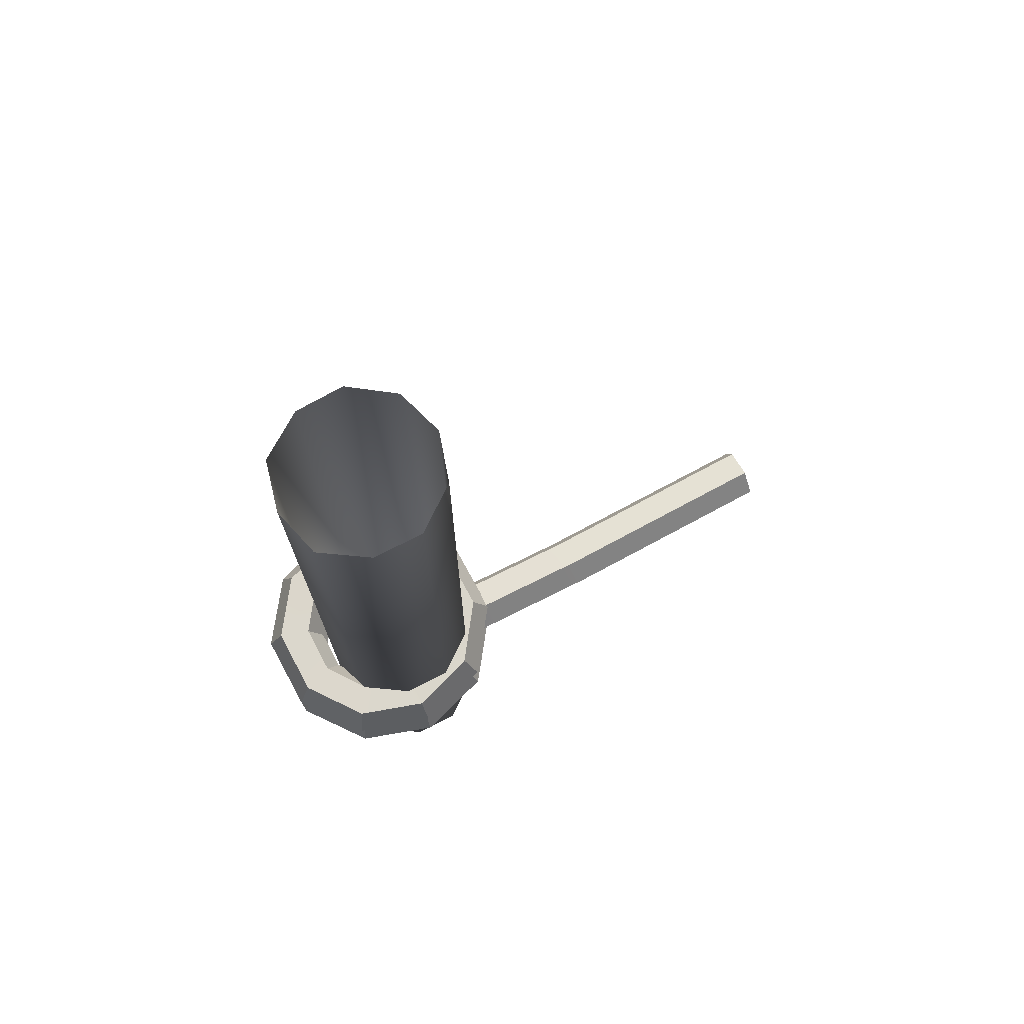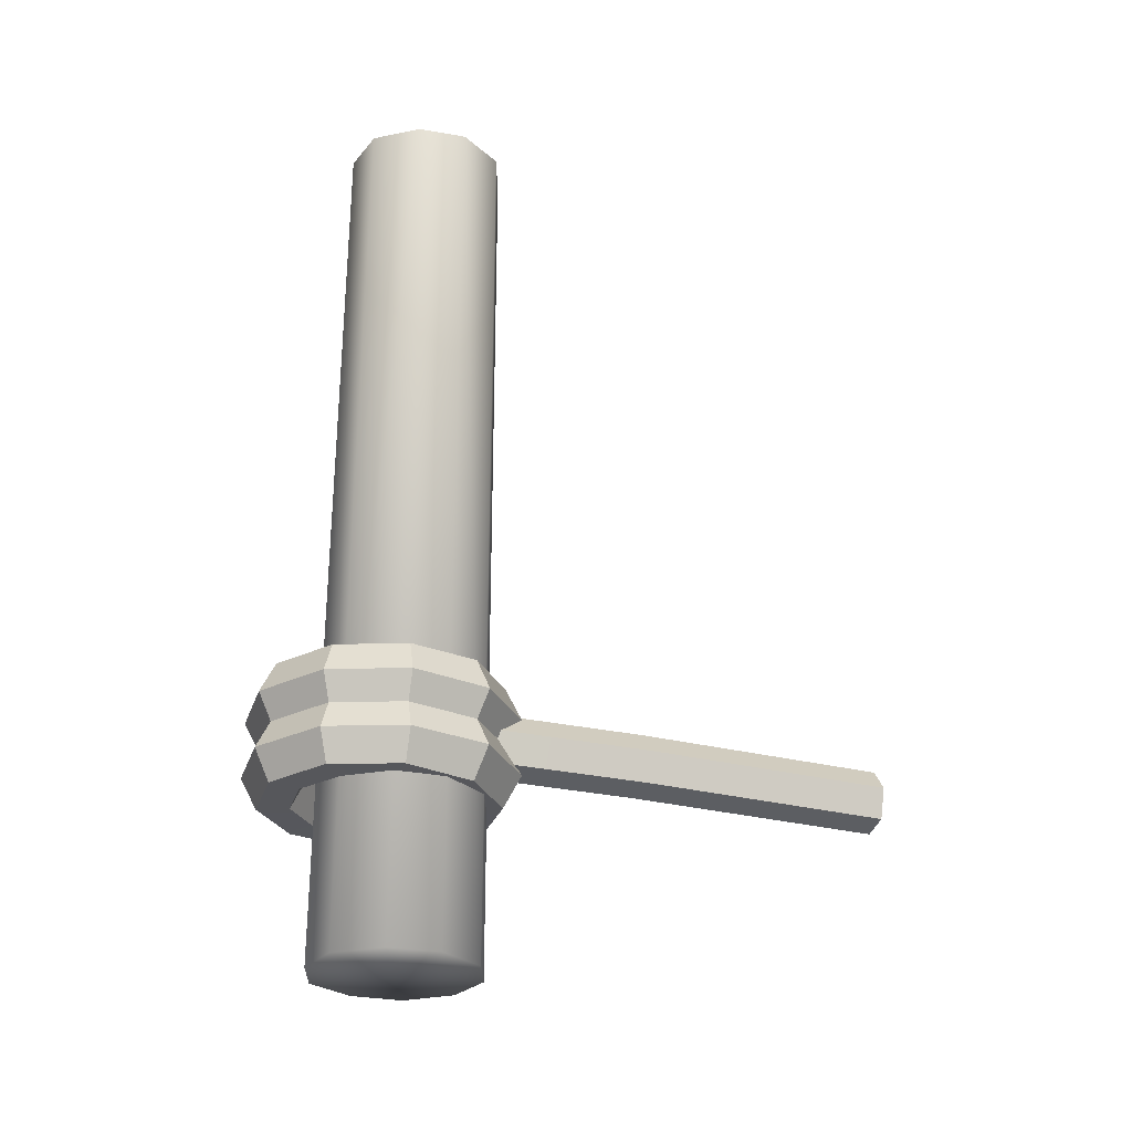
<metadata>
{"format":"obj","ext":"obj","renderer":"f3d","projection":"perspective","resolution":1024,"background":"white","views":[{"elev":73.7,"azim":-118.1,"up":"+Z"},{"elev":-27.4,"azim":-106.4,"up":"+Z"}]}
</metadata>
<code>
g febg_tropical_002_ornament_01
v -0.1042 0.1412 -0.5929
v -0.1042 0.07485 0.5929
v -0.1058 0.07542 -0.5929
v -0.1027 0.1394 0.5929
v -0.06536 0.1997 -0.5929
v -0.0644 0.1973 0.5929
v -1.788e-07 0.214 0.5929
v 9.537e-07 0.2169 -0.5929
v 0.06536 0.1997 -0.5929
v 0.0644 0.1973 0.5929
v 9.537e-07 0.1102 -0.5929
v -0.06536 0.1997 -0.5929
v -0.1042 0.1412 -0.5929
v -0.1058 0.07542 -0.5929
v -0.06439 0.01875 -0.5929
v 9.537e-07 -0.001418 -0.5929
v 0.0644 0.01875 -0.5929
v 0.1058 0.07542 -0.5929
v 0.1042 0.1412 -0.5929
v 0.1042 0.1412 -0.5929
v 0.1027 0.1394 0.5929
v 0.1058 0.07542 -0.5929
v 0.1042 0.07485 0.5929
v 0.06345 0.01868 0.5929
v 0.0644 0.01875 -0.5929
v 9.537e-07 -0.0008547 0.5929
v 9.537e-07 -0.001418 -0.5929
v -0.06345 0.01868 0.5929
v -0.06439 0.01875 -0.5929
v -0.1042 0.07485 0.5929
v -0.1058 0.07542 -0.5929
v 0.1648 0.2345 -0.3342
v 0.197 0.1317 -0.3342
v 0.1769 0.1317 -0.2929
v 0.1479 0.2222 -0.2921
v 0.1132 0.197 -0.2928
v 0.1345 0.1316 -0.293
v 0.1148 0.1316 -0.3342
v 0.09725 0.1854 -0.3342
v 0.09725 0.1854 -0.3342
v 0.1148 0.1316 -0.3342
v 0.135 0.1316 -0.3743
v 0.1136 0.1973 -0.3746
v 0.1476 0.222 -0.3754
v 0.1765 0.1317 -0.3746
v 0.197 0.1317 -0.3342
v 0.1648 0.2345 -0.3342
v 0.07776 0.2989 -0.3342
v 0.1648 0.2345 -0.3342
v 0.1479 0.2222 -0.2921
v 0.07111 0.2785 -0.2914
v 0.05767 0.2372 -0.2924
v 0.1132 0.197 -0.2928
v 0.09725 0.1854 -0.3342
v 0.05154 0.2184 -0.3342
v 0.05154 0.2184 -0.3342
v 0.09725 0.1854 -0.3342
v 0.1136 0.1973 -0.3746
v 0.05784 0.2377 -0.3749
v 0.07097 0.2781 -0.376
v 0.1476 0.222 -0.3754
v 0.1648 0.2345 -0.3342
v 0.07776 0.2989 -0.3342
v -0.03068 0.2982 -0.3342
v 0.07776 0.2989 -0.3342
v 0.07111 0.2785 -0.2914
v -0.02422 0.2782 -0.2918
v -0.01094 0.2372 -0.2926
v 0.05767 0.2372 -0.2924
v 0.05154 0.2184 -0.3342
v -0.004863 0.2184 -0.3342
v -0.004863 0.2184 -0.3342
v 0.05154 0.2184 -0.3342
v 0.05784 0.2377 -0.3749
v -0.0111 0.2378 -0.3746
v -0.02404 0.2777 -0.3754
v 0.07097 0.2781 -0.376
v 0.07776 0.2989 -0.3342
v -0.03068 0.2982 -0.3342
v -0.1172 0.2337 -0.3342
v -0.03068 0.2982 -0.3342
v -0.02422 0.2782 -0.2918
v -0.1011 0.2219 -0.2926
v -0.0666 0.1969 -0.2928
v -0.01094 0.2372 -0.2926
v -0.004863 0.2184 -0.3342
v -0.05065 0.1853 -0.3341
v -0.05065 0.1853 -0.3341
v -0.004863 0.2184 -0.3342
v -0.0111 0.2378 -0.3746
v -0.0671 0.1972 -0.3743
v -0.1005 0.2215 -0.3745
v -0.02404 0.2777 -0.3754
v -0.03068 0.2982 -0.3342
v -0.1172 0.2337 -0.3342
v -0.1511 0.1314 -0.3342
v -0.1172 0.2337 -0.3342
v -0.1011 0.2219 -0.2926
v -0.1307 0.1314 -0.2921
v -0.1307 0.1314 -0.2921
v -0.0666 0.1969 -0.2928
v -0.08771 0.1314 -0.2925
v -0.1011 0.2219 -0.2926
v -0.01094 0.2372 -0.2926
v -0.02422 0.2782 -0.2918
v 0.05767 0.2372 -0.2924
v 0.07111 0.2785 -0.2914
v 0.1132 0.197 -0.2928
v 0.1479 0.2222 -0.2921
v 0.1345 0.1316 -0.293
v 0.1769 0.1317 -0.2929
v 0.113 0.0663 -0.2925
v 0.1478 0.04103 -0.2921
v 0.05735 0.02635 -0.2916
v 0.07103 -0.01586 -0.2903
v -0.01089 0.02652 -0.2911
v -0.02481 -0.0163 -0.2894
v -0.06621 0.06643 -0.2916
v -0.102 0.04038 -0.2904
v -0.08771 0.1314 -0.2925
v -0.1307 0.1314 -0.2921
v -0.08771 0.1314 -0.2925
v -0.0666 0.1969 -0.2928
v -0.05065 0.1853 -0.3341
v -0.06789 0.1315 -0.3341
v -0.06789 0.1315 -0.3341
v -0.05065 0.1853 -0.3341
v -0.0671 0.1972 -0.3743
v -0.08834 0.1314 -0.3746
v -0.08834 0.1314 -0.3746
v -0.1005 0.2215 -0.3745
v -0.1301 0.1314 -0.3749
v -0.0671 0.1972 -0.3743
v -0.02404 0.2777 -0.3754
v -0.0111 0.2378 -0.3746
v 0.07097 0.2781 -0.376
v 0.05784 0.2377 -0.3749
v 0.1476 0.222 -0.3754
v 0.1136 0.1973 -0.3746
v 0.1765 0.1317 -0.3746
v 0.135 0.1316 -0.3743
v 0.1474 0.04133 -0.3752
v 0.1135 0.06599 -0.3748
v 0.07086 -0.01535 -0.377
v 0.05752 0.02581 -0.3757
v -0.02464 -0.01576 -0.3778
v -0.01107 0.02595 -0.376
v -0.1015 0.04072 -0.3767
v -0.0667 0.06606 -0.3755
v -0.1301 0.1314 -0.3749
v -0.08834 0.1314 -0.3746
v -0.1301 0.1314 -0.3749
v -0.1005 0.2215 -0.3745
v -0.1172 0.2337 -0.3342
v -0.1511 0.1314 -0.3342
v -0.1196 0.02758 -0.3342
v -0.1511 0.1314 -0.3342
v -0.1307 0.1314 -0.2921
v -0.102 0.04038 -0.2904
v -0.06621 0.06643 -0.2916
v -0.08771 0.1314 -0.2925
v -0.06789 0.1315 -0.3341
v -0.05006 0.07819 -0.3342
v -0.05006 0.07819 -0.3342
v -0.06789 0.1315 -0.3341
v -0.08834 0.1314 -0.3746
v -0.0667 0.06606 -0.3755
v -0.1015 0.04072 -0.3767
v -0.1301 0.1314 -0.3749
v -0.1511 0.1314 -0.3342
v -0.1196 0.02758 -0.3342
v -0.03182 -0.03786 -0.3342
v -0.1196 0.02758 -0.3342
v -0.102 0.04038 -0.2904
v -0.02481 -0.0163 -0.2894
v -0.01089 0.02652 -0.2911
v -0.06621 0.06643 -0.2916
v -0.05006 0.07819 -0.3342
v -0.004675 0.04559 -0.3342
v -0.004675 0.04559 -0.3342
v -0.05006 0.07819 -0.3342
v -0.0667 0.06606 -0.3755
v -0.01107 0.02595 -0.376
v -0.02464 -0.01576 -0.3778
v -0.1015 0.04072 -0.3767
v -0.1196 0.02758 -0.3342
v -0.03182 -0.03786 -0.3342
v 0.07783 -0.0368 -0.3342
v -0.03182 -0.03786 -0.3342
v -0.02481 -0.0163 -0.2894
v 0.07103 -0.01586 -0.2903
v 0.05735 0.02635 -0.2916
v -0.01089 0.02652 -0.2911
v -0.004675 0.04559 -0.3342
v 0.05121 0.04537 -0.3342
v 0.05121 0.04537 -0.3342
v -0.004675 0.04559 -0.3342
v -0.01107 0.02595 -0.376
v 0.05752 0.02581 -0.3757
v 0.07086 -0.01535 -0.377
v -0.02464 -0.01576 -0.3778
v -0.03182 -0.03786 -0.3342
v 0.07783 -0.0368 -0.3342
v 0.1644 0.02897 -0.3342
v 0.07783 -0.0368 -0.3342
v 0.07103 -0.01586 -0.2903
v 0.1478 0.04103 -0.2921
v 0.113 0.0663 -0.2925
v 0.05735 0.02635 -0.2916
v 0.05121 0.04537 -0.3342
v 0.09699 0.07798 -0.3342
v 0.09699 0.07798 -0.3342
v 0.05121 0.04537 -0.3342
v 0.05752 0.02581 -0.3757
v 0.1135 0.06599 -0.3748
v 0.1474 0.04133 -0.3752
v 0.07086 -0.01535 -0.377
v 0.07783 -0.0368 -0.3342
v 0.1644 0.02897 -0.3342
v 0.197 0.1317 -0.3342
v 0.1644 0.02897 -0.3342
v 0.1478 0.04103 -0.2921
v 0.1769 0.1317 -0.2929
v 0.1345 0.1316 -0.293
v 0.113 0.0663 -0.2925
v 0.09699 0.07798 -0.3342
v 0.1148 0.1316 -0.3342
v 0.1148 0.1316 -0.3342
v 0.09699 0.07798 -0.3342
v 0.1135 0.06599 -0.3748
v 0.135 0.1316 -0.3743
v 0.1765 0.1317 -0.3746
v 0.1474 0.04133 -0.3752
v 0.1644 0.02897 -0.3342
v 0.197 0.1317 -0.3342
v 0.02046 -0.1884 -0.3063
v 0.02482 -0.5219 -0.3195
v 0.0111 -0.522 -0.2811
v 0.006743 -0.192 -0.2678
v 0.02684 0.1381 -0.2957
v 0.01311 0.1345 -0.2572
v 0.006743 -0.192 -0.2678
v 0.0111 -0.522 -0.2811
v -0.02868 -0.5221 -0.274
v -0.03304 -0.1991 -0.2608
v 0.01311 0.1345 -0.2572
v -0.02667 0.1274 -0.2501
v -0.03304 -0.1991 -0.2608
v -0.02868 -0.5221 -0.274
v -0.05474 -0.5222 -0.3055
v -0.05909 -0.2027 -0.2923
v -0.02667 0.1274 -0.2501
v -0.05272 0.1238 -0.2816
v -0.05909 -0.2027 -0.2923
v -0.05474 -0.5222 -0.3055
v -0.04102 -0.5221 -0.344
v -0.04537 -0.1991 -0.3308
v -0.05272 0.1238 -0.2816
v -0.039 0.1274 -0.3201
v -0.04537 -0.1991 -0.3308
v -0.04102 -0.5221 -0.344
v -0.001238 -0.522 -0.351
v -0.005593 -0.192 -0.3378
v -0.039 0.1274 -0.3201
v 0.0007767 0.1345 -0.3271
v -0.005593 -0.192 -0.3378
v -0.001238 -0.522 -0.351
v 0.02482 -0.5219 -0.3195
v 0.02046 -0.1884 -0.3063
v 0.0007767 0.1345 -0.3271
v 0.02684 0.1381 -0.2957
v 0.1648 0.2345 -0.2598
v 0.197 0.1317 -0.2598
v 0.1769 0.1317 -0.2185
v 0.1479 0.2222 -0.2178
v 0.1132 0.197 -0.2184
v 0.1345 0.1316 -0.2187
v 0.1148 0.1316 -0.2598
v 0.09725 0.1854 -0.2598
v 0.09725 0.1854 -0.2598
v 0.1148 0.1316 -0.2598
v 0.135 0.1316 -0.3
v 0.1136 0.1973 -0.3003
v 0.1476 0.222 -0.301
v 0.1765 0.1317 -0.3002
v 0.197 0.1317 -0.2598
v 0.1648 0.2345 -0.2598
v 0.07776 0.2989 -0.2598
v 0.1648 0.2345 -0.2598
v 0.1479 0.2222 -0.2178
v 0.07111 0.2785 -0.217
v 0.05767 0.2372 -0.2181
v 0.1132 0.197 -0.2184
v 0.09725 0.1854 -0.2598
v 0.05154 0.2184 -0.2598
v 0.05154 0.2184 -0.2598
v 0.09725 0.1854 -0.2598
v 0.1136 0.1973 -0.3003
v 0.05784 0.2377 -0.3005
v 0.07097 0.2781 -0.3017
v 0.1476 0.222 -0.301
v 0.1648 0.2345 -0.2598
v 0.07776 0.2989 -0.2598
v -0.03068 0.2982 -0.2598
v 0.07776 0.2989 -0.2598
v 0.07111 0.2785 -0.217
v -0.02422 0.2782 -0.2174
v -0.01094 0.2372 -0.2182
v 0.05767 0.2372 -0.2181
v 0.05154 0.2184 -0.2598
v -0.004864 0.2184 -0.2598
v -0.004864 0.2184 -0.2598
v 0.05154 0.2184 -0.2598
v 0.05784 0.2377 -0.3005
v -0.0111 0.2378 -0.3003
v -0.02404 0.2777 -0.3011
v 0.07097 0.2781 -0.3017
v 0.07776 0.2989 -0.2598
v -0.03068 0.2982 -0.2598
v -0.1172 0.2337 -0.2598
v -0.03068 0.2982 -0.2598
v -0.02422 0.2782 -0.2174
v -0.1011 0.2219 -0.2182
v -0.0666 0.1969 -0.2185
v -0.01094 0.2372 -0.2182
v -0.004864 0.2184 -0.2598
v -0.05065 0.1853 -0.2598
v -0.05065 0.1853 -0.2598
v -0.004864 0.2184 -0.2598
v -0.0111 0.2378 -0.3003
v -0.0671 0.1972 -0.2999
v -0.1005 0.2215 -0.3001
v -0.02404 0.2777 -0.3011
v -0.03068 0.2982 -0.2598
v -0.1172 0.2337 -0.2598
v -0.1511 0.1314 -0.2598
v -0.1172 0.2337 -0.2598
v -0.1011 0.2219 -0.2182
v -0.1307 0.1314 -0.2177
v -0.1307 0.1314 -0.2177
v -0.0666 0.1969 -0.2185
v -0.08771 0.1314 -0.2181
v -0.1011 0.2219 -0.2182
v -0.01094 0.2372 -0.2182
v -0.02422 0.2782 -0.2174
v 0.05767 0.2372 -0.2181
v 0.07111 0.2785 -0.217
v 0.1132 0.197 -0.2184
v 0.1479 0.2222 -0.2178
v 0.1345 0.1316 -0.2187
v 0.1769 0.1317 -0.2185
v 0.113 0.0663 -0.2182
v 0.1478 0.04103 -0.2178
v 0.05735 0.02635 -0.2172
v 0.07103 -0.01586 -0.2159
v -0.01089 0.02652 -0.2168
v -0.02481 -0.0163 -0.2151
v -0.06621 0.06643 -0.2173
v -0.102 0.04038 -0.2161
v -0.08771 0.1314 -0.2181
v -0.1307 0.1314 -0.2177
v -0.08771 0.1314 -0.2181
v -0.0666 0.1969 -0.2185
v -0.05065 0.1853 -0.2598
v -0.06789 0.1315 -0.2598
v -0.06789 0.1315 -0.2598
v -0.05065 0.1853 -0.2598
v -0.0671 0.1972 -0.2999
v -0.08834 0.1314 -0.3003
v -0.08834 0.1314 -0.3003
v -0.1005 0.2215 -0.3001
v -0.1301 0.1314 -0.3006
v -0.0671 0.1972 -0.2999
v -0.02404 0.2777 -0.3011
v -0.0111 0.2378 -0.3003
v 0.07097 0.2781 -0.3017
v 0.05784 0.2377 -0.3005
v 0.1476 0.222 -0.301
v 0.1136 0.1973 -0.3003
v 0.1765 0.1317 -0.3002
v 0.135 0.1316 -0.3
v 0.1474 0.04133 -0.3009
v 0.1135 0.06599 -0.3004
v 0.07086 -0.01535 -0.3027
v 0.05752 0.02581 -0.3013
v -0.02464 -0.01576 -0.3034
v -0.01107 0.02595 -0.3017
v -0.1015 0.04072 -0.3023
v -0.0667 0.06606 -0.3011
v -0.1301 0.1314 -0.3006
v -0.08834 0.1314 -0.3003
v -0.1301 0.1314 -0.3006
v -0.1005 0.2215 -0.3001
v -0.1172 0.2337 -0.2598
v -0.1511 0.1314 -0.2598
v -0.1196 0.02758 -0.2598
v -0.1511 0.1314 -0.2598
v -0.1307 0.1314 -0.2177
v -0.102 0.04038 -0.2161
v -0.06621 0.06643 -0.2173
v -0.08771 0.1314 -0.2181
v -0.06789 0.1315 -0.2598
v -0.05006 0.07819 -0.2598
v -0.05006 0.07819 -0.2598
v -0.06789 0.1315 -0.2598
v -0.08834 0.1314 -0.3003
v -0.0667 0.06606 -0.3011
v -0.1015 0.04072 -0.3023
v -0.1301 0.1314 -0.3006
v -0.1511 0.1314 -0.2598
v -0.1196 0.02758 -0.2598
v -0.03182 -0.03786 -0.2598
v -0.1196 0.02758 -0.2598
v -0.102 0.04038 -0.2161
v -0.02481 -0.0163 -0.2151
v -0.01089 0.02652 -0.2168
v -0.06621 0.06643 -0.2173
v -0.05006 0.07819 -0.2598
v -0.004675 0.04559 -0.2598
v -0.004675 0.04559 -0.2598
v -0.05006 0.07819 -0.2598
v -0.0667 0.06606 -0.3011
v -0.01107 0.02595 -0.3017
v -0.02464 -0.01576 -0.3034
v -0.1015 0.04072 -0.3023
v -0.1196 0.02758 -0.2598
v -0.03182 -0.03786 -0.2598
v 0.07783 -0.0368 -0.2598
v -0.03182 -0.03786 -0.2598
v -0.02481 -0.0163 -0.2151
v 0.07103 -0.01586 -0.2159
v 0.05735 0.02635 -0.2172
v -0.01089 0.02652 -0.2168
v -0.004675 0.04559 -0.2598
v 0.05121 0.04537 -0.2598
v 0.05121 0.04537 -0.2598
v -0.004675 0.04559 -0.2598
v -0.01107 0.02595 -0.3017
v 0.05752 0.02581 -0.3013
v 0.07086 -0.01535 -0.3027
v -0.02464 -0.01576 -0.3034
v -0.03182 -0.03786 -0.2598
v 0.07783 -0.0368 -0.2598
v 0.1644 0.02897 -0.2598
v 0.07783 -0.0368 -0.2598
v 0.07103 -0.01586 -0.2159
v 0.1478 0.04103 -0.2178
v 0.113 0.0663 -0.2182
v 0.05735 0.02635 -0.2172
v 0.05121 0.04537 -0.2598
v 0.09699 0.07798 -0.2598
v 0.09699 0.07798 -0.2598
v 0.05121 0.04537 -0.2598
v 0.05752 0.02581 -0.3013
v 0.1135 0.06599 -0.3004
v 0.1474 0.04133 -0.3009
v 0.07086 -0.01535 -0.3027
v 0.07783 -0.0368 -0.2598
v 0.1644 0.02897 -0.2598
v 0.197 0.1317 -0.2598
v 0.1644 0.02897 -0.2598
v 0.1478 0.04103 -0.2178
v 0.1769 0.1317 -0.2185
v 0.1345 0.1316 -0.2187
v 0.113 0.0663 -0.2182
v 0.09699 0.07798 -0.2598
v 0.1148 0.1316 -0.2598
v 0.1148 0.1316 -0.2598
v 0.09699 0.07798 -0.2598
v 0.1135 0.06599 -0.3004
v 0.135 0.1316 -0.3
v 0.1765 0.1317 -0.3002
v 0.1474 0.04133 -0.3009
v 0.1644 0.02897 -0.2598
v 0.197 0.1317 -0.2598
g febg_tropical_002_ornament_01_0
f 3 2 1
f 2 4 1
f 5 1 4
f 6 5 4
f 6 7 5
f 7 8 5
f 8 7 9
f 7 10 9
f 9 11 8
f 11 12 8
f 12 11 13
f 11 14 13
f 14 11 15
f 11 16 15
f 16 11 17
f 11 18 17
f 18 11 19
f 11 9 19
f 20 9 10
f 21 20 10
f 22 20 21
f 23 22 21
f 23 24 22
f 24 25 22
f 24 26 25
f 26 27 25
f 26 28 27
f 28 29 27
f 29 28 30
f 31 29 30
f 34 33 32
f 35 34 32
f 38 37 36
f 39 38 36
f 42 41 40
f 43 42 40
f 46 45 44
f 47 46 44
f 50 49 48
f 51 50 48
f 54 53 52
f 55 54 52
f 58 57 56
f 59 58 56
f 62 61 60
f 63 62 60
f 66 65 64
f 67 66 64
f 70 69 68
f 71 70 68
f 74 73 72
f 75 74 72
f 78 77 76
f 79 78 76
f 82 81 80
f 83 82 80
f 86 85 84
f 87 86 84
f 90 89 88
f 91 90 88
f 94 93 92
f 95 94 92
f 98 97 96
f 99 98 96
f 102 101 100
f 101 103 100
f 101 104 103
f 104 105 103
f 104 106 105
f 106 107 105
f 106 108 107
f 108 109 107
f 108 110 109
f 110 111 109
f 110 112 111
f 112 113 111
f 112 114 113
f 114 115 113
f 114 116 115
f 116 117 115
f 116 118 117
f 118 119 117
f 118 120 119
f 120 121 119
f 124 123 122
f 125 124 122
f 128 127 126
f 129 128 126
f 132 131 130
f 131 133 130
f 131 134 133
f 134 135 133
f 134 136 135
f 136 137 135
f 136 138 137
f 138 139 137
f 138 140 139
f 140 141 139
f 140 142 141
f 142 143 141
f 142 144 143
f 144 145 143
f 144 146 145
f 146 147 145
f 146 148 147
f 148 149 147
f 148 150 149
f 150 151 149
f 154 153 152
f 155 154 152
f 158 157 156
f 159 158 156
f 162 161 160
f 163 162 160
f 166 165 164
f 167 166 164
f 170 169 168
f 171 170 168
f 174 173 172
f 175 174 172
f 178 177 176
f 179 178 176
f 182 181 180
f 183 182 180
f 186 185 184
f 187 186 184
f 190 189 188
f 191 190 188
f 194 193 192
f 195 194 192
f 198 197 196
f 199 198 196
f 202 201 200
f 203 202 200
f 206 205 204
f 207 206 204
f 210 209 208
f 211 210 208
f 214 213 212
f 215 214 212
f 218 217 216
f 219 218 216
f 222 221 220
f 223 222 220
f 226 225 224
f 227 226 224
f 230 229 228
f 231 230 228
f 234 233 232
f 235 234 232
f 238 237 236
f 239 238 236
f 239 236 240
f 241 239 240
f 244 243 242
f 245 244 242
f 245 242 246
f 247 245 246
f 250 249 248
f 251 250 248
f 251 248 252
f 253 251 252
f 256 255 254
f 257 256 254
f 257 254 258
f 259 257 258
f 262 261 260
f 263 262 260
f 263 260 264
f 265 263 264
f 268 267 266
f 269 268 266
f 269 266 270
f 271 269 270
f 274 273 272
f 275 274 272
f 278 277 276
f 279 278 276
f 282 281 280
f 283 282 280
f 286 285 284
f 287 286 284
f 290 289 288
f 291 290 288
f 294 293 292
f 295 294 292
f 298 297 296
f 299 298 296
f 302 301 300
f 303 302 300
f 306 305 304
f 307 306 304
f 310 309 308
f 311 310 308
f 314 313 312
f 315 314 312
f 318 317 316
f 319 318 316
f 322 321 320
f 323 322 320
f 326 325 324
f 327 326 324
f 330 329 328
f 331 330 328
f 334 333 332
f 335 334 332
f 338 337 336
f 339 338 336
f 342 341 340
f 341 343 340
f 341 344 343
f 344 345 343
f 344 346 345
f 346 347 345
f 346 348 347
f 348 349 347
f 348 350 349
f 350 351 349
f 350 352 351
f 352 353 351
f 352 354 353
f 354 355 353
f 354 356 355
f 356 357 355
f 356 358 357
f 358 359 357
f 358 360 359
f 360 361 359
f 364 363 362
f 365 364 362
f 368 367 366
f 369 368 366
f 372 371 370
f 371 373 370
f 371 374 373
f 374 375 373
f 374 376 375
f 376 377 375
f 376 378 377
f 378 379 377
f 378 380 379
f 380 381 379
f 380 382 381
f 382 383 381
f 382 384 383
f 384 385 383
f 384 386 385
f 386 387 385
f 386 388 387
f 388 389 387
f 388 390 389
f 390 391 389
f 394 393 392
f 395 394 392
f 398 397 396
f 399 398 396
f 402 401 400
f 403 402 400
f 406 405 404
f 407 406 404
f 410 409 408
f 411 410 408
f 414 413 412
f 415 414 412
f 418 417 416
f 419 418 416
f 422 421 420
f 423 422 420
f 426 425 424
f 427 426 424
f 430 429 428
f 431 430 428
f 434 433 432
f 435 434 432
f 438 437 436
f 439 438 436
f 442 441 440
f 443 442 440
f 446 445 444
f 447 446 444
f 450 449 448
f 451 450 448
f 454 453 452
f 455 454 452
f 458 457 456
f 459 458 456
f 462 461 460
f 463 462 460
f 466 465 464
f 467 466 464
f 470 469 468
f 471 470 468
f 474 473 472
f 475 474 472

</code>
